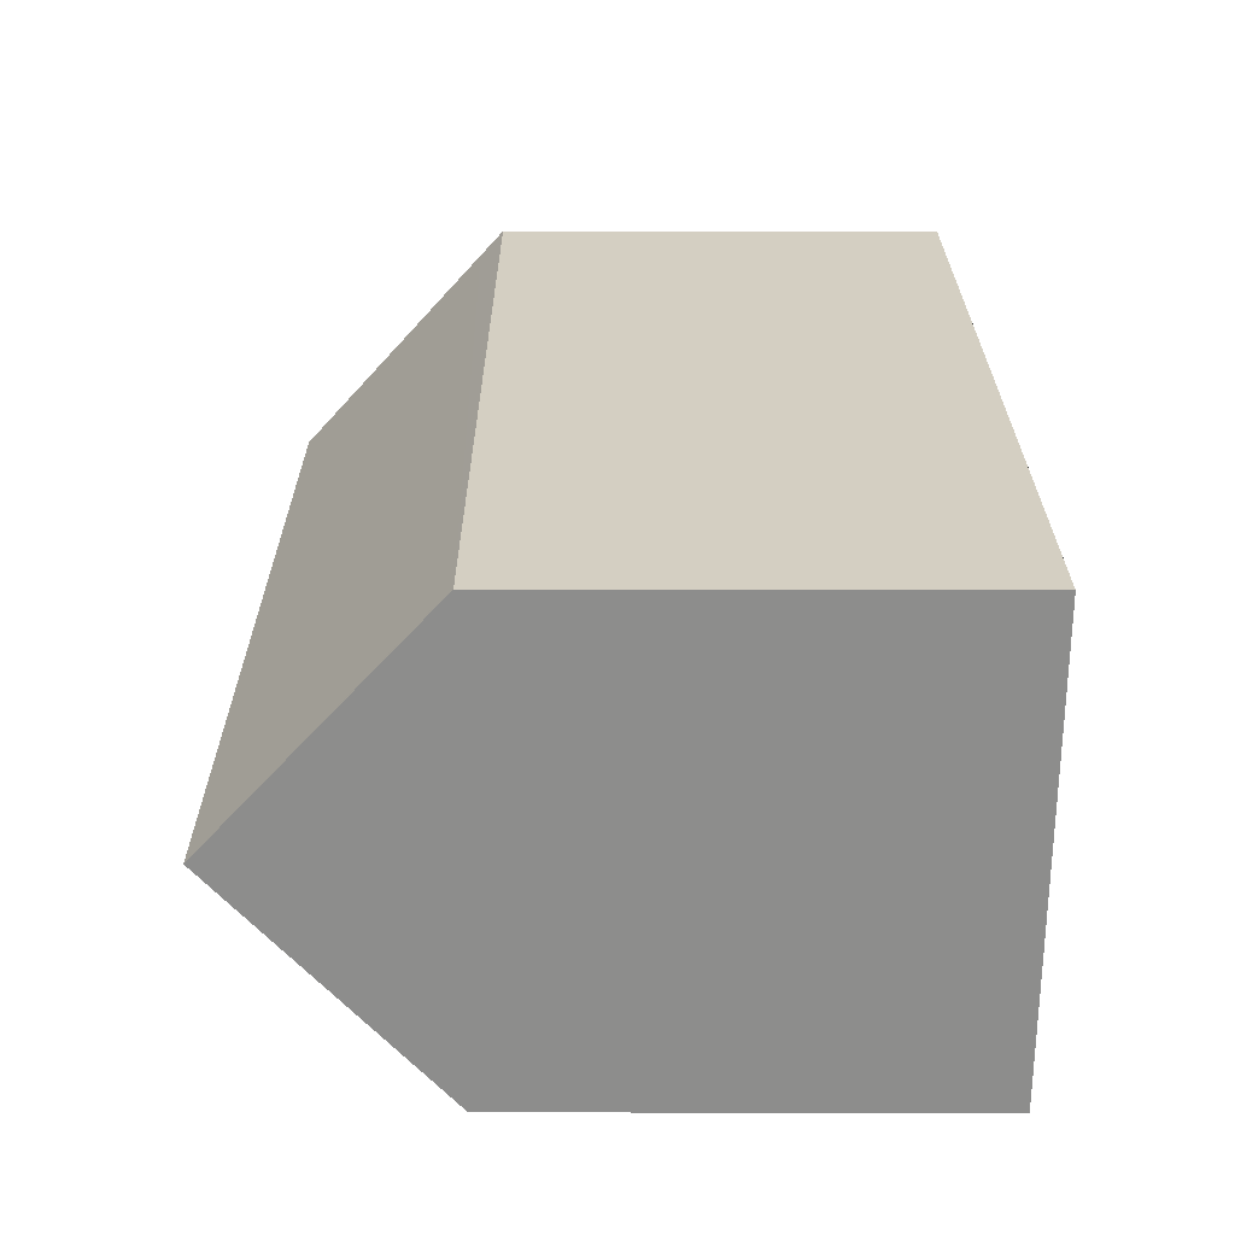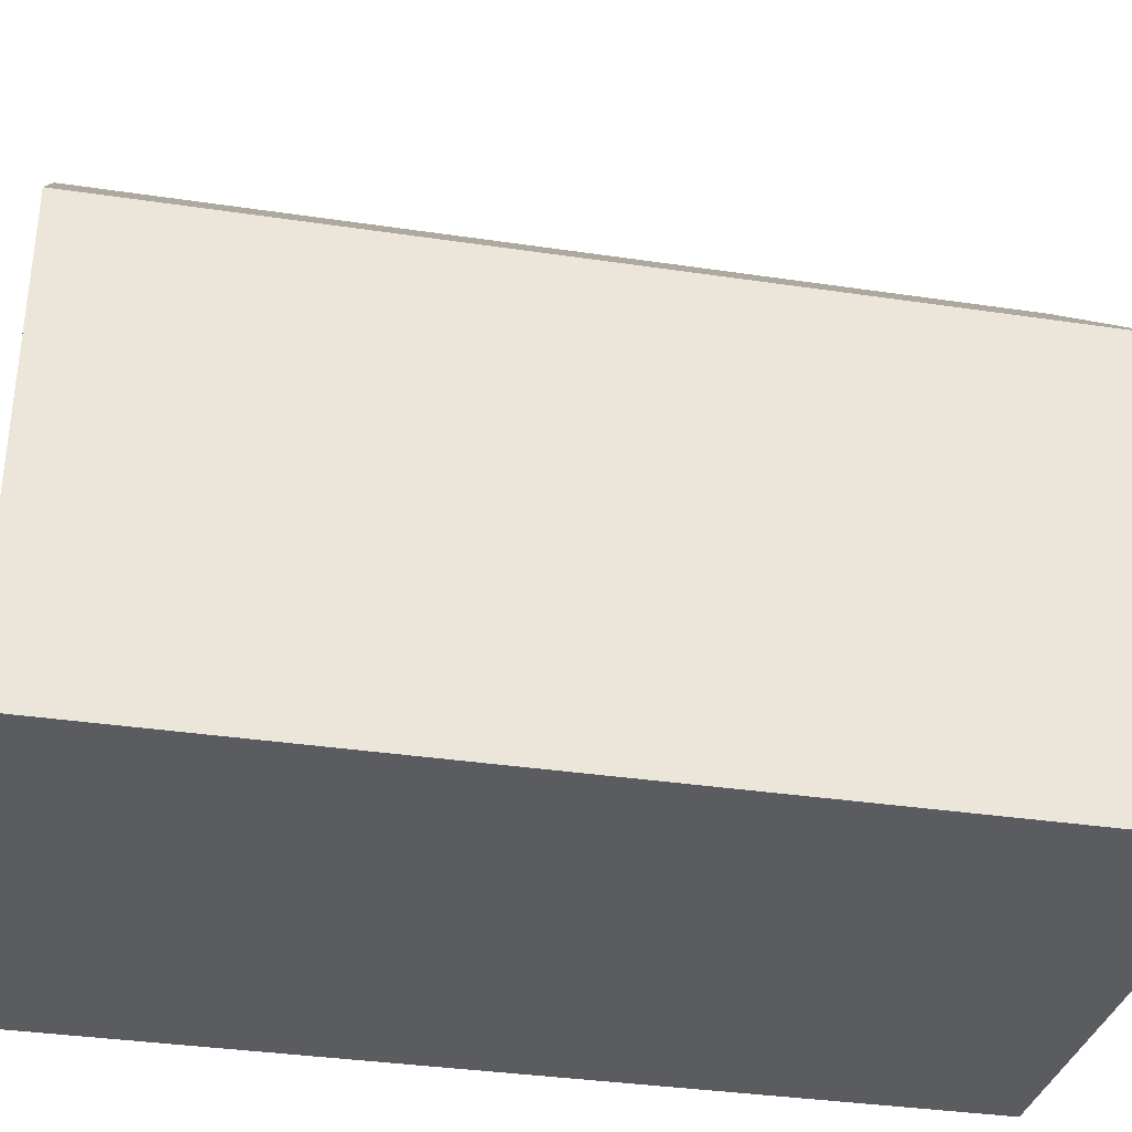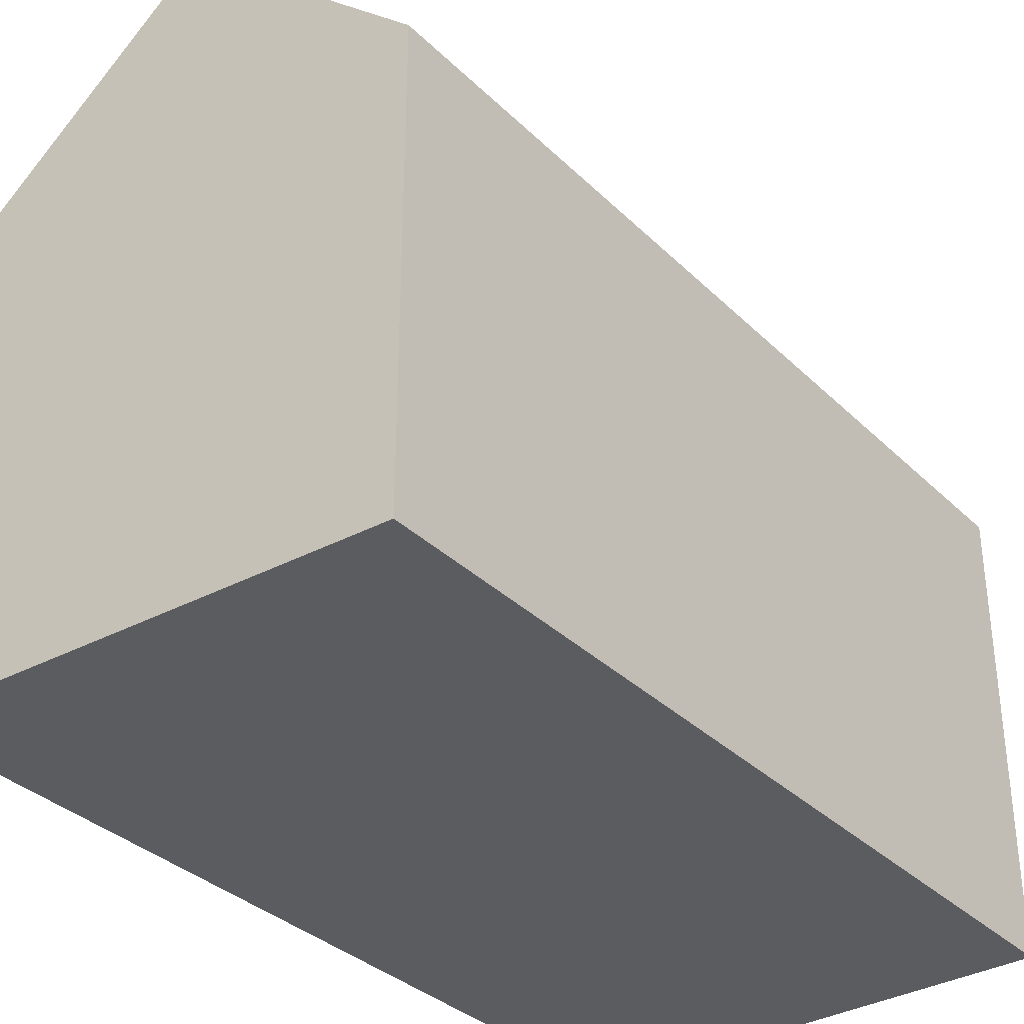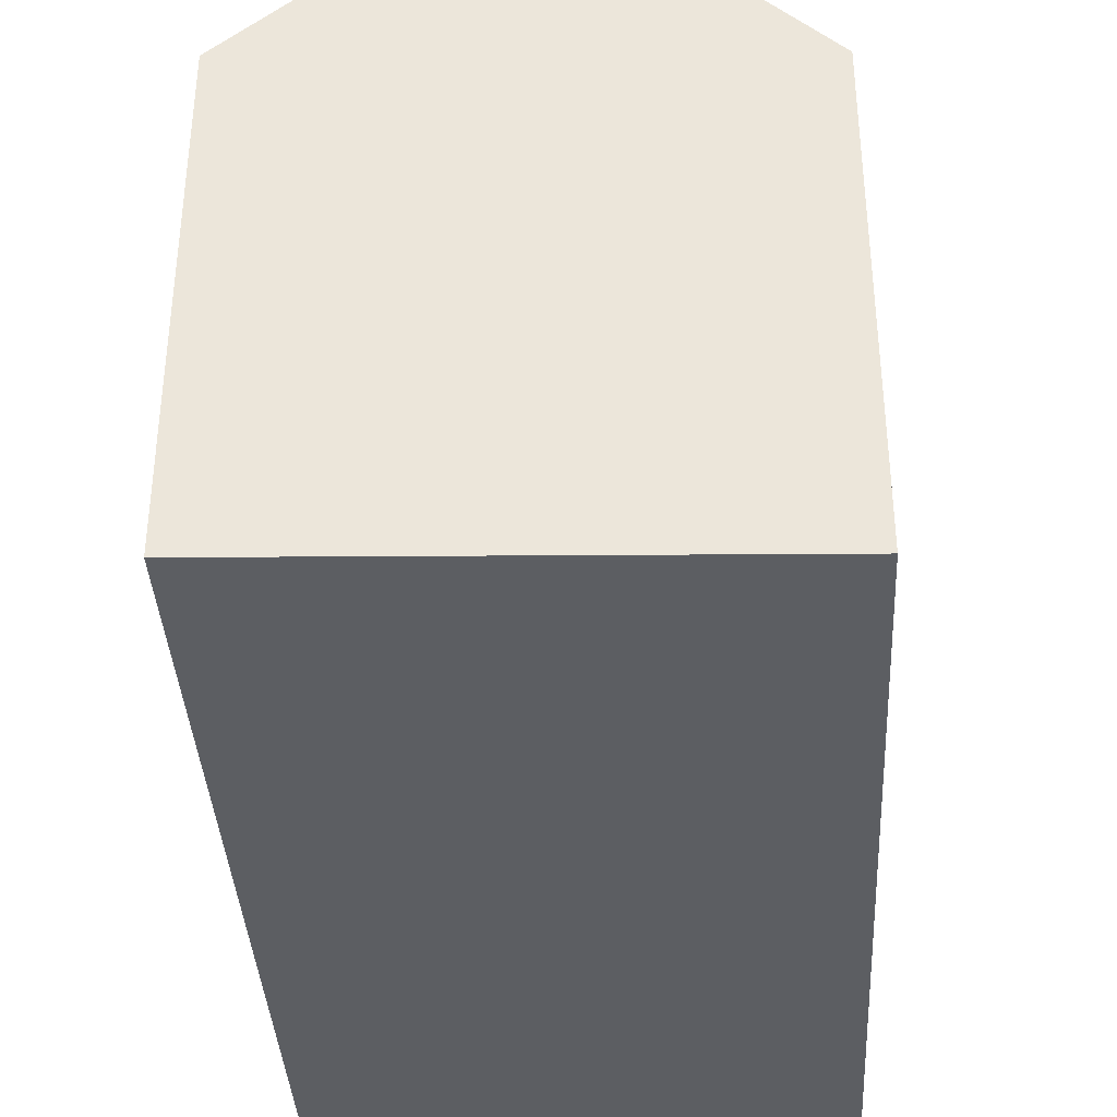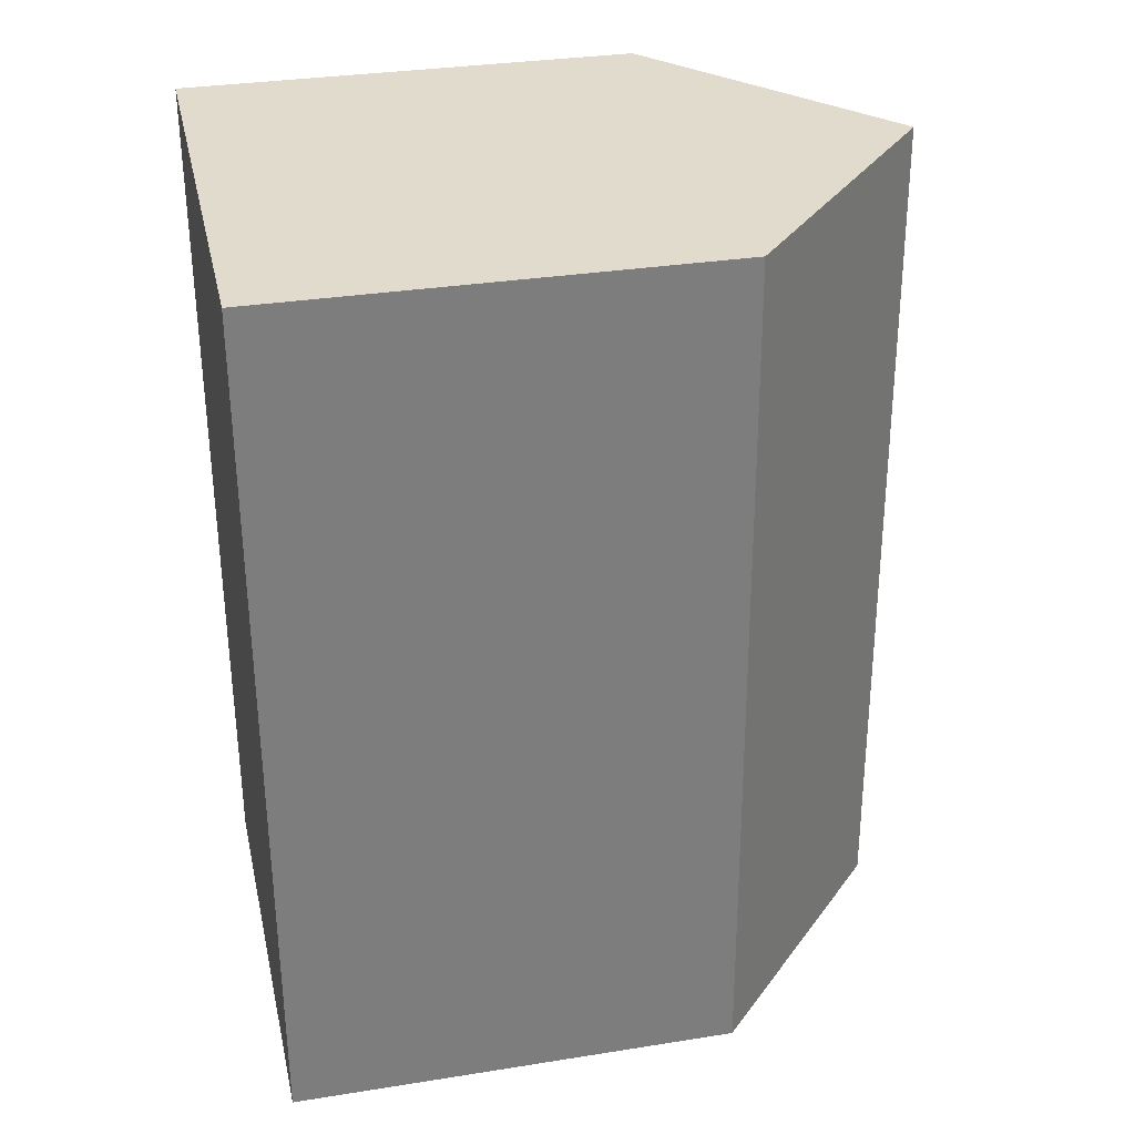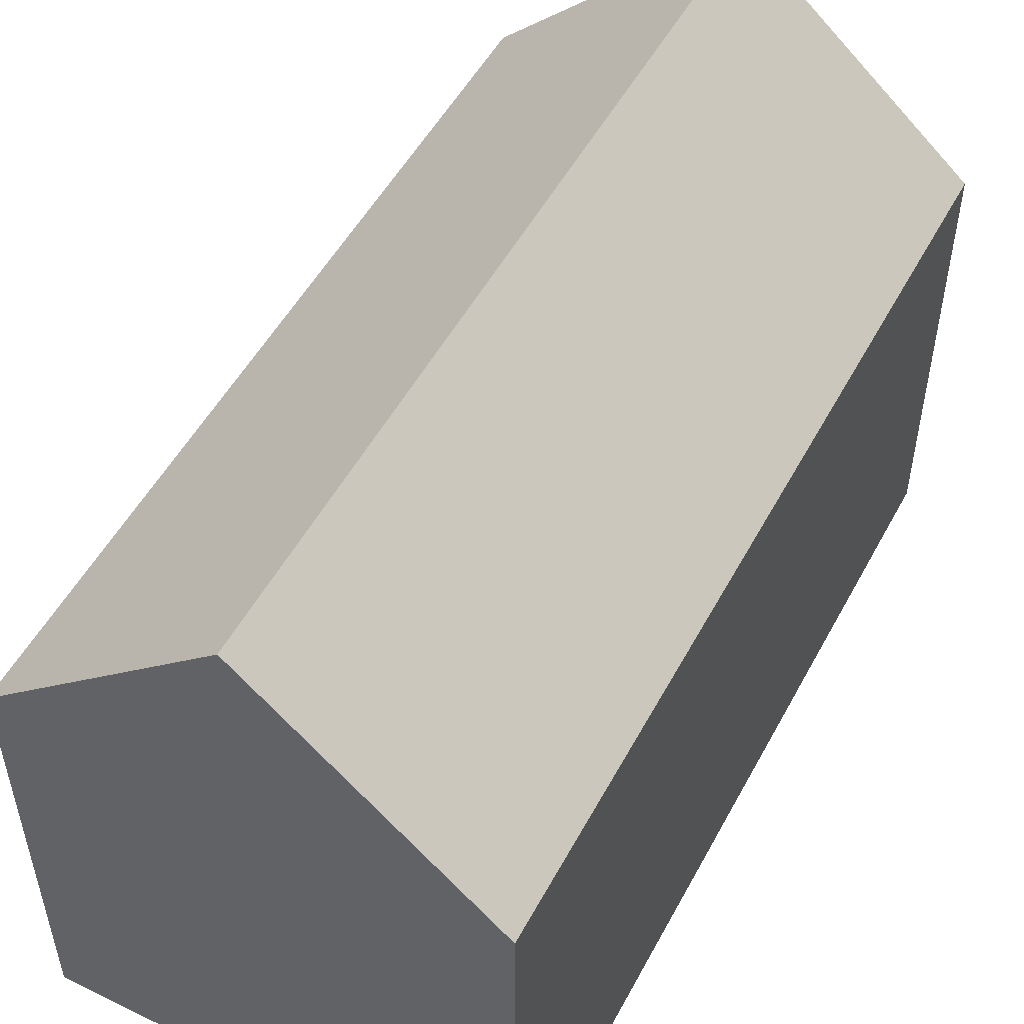
<metadata>
{"format":"obj","ext":"obj","renderer":"f3d","projection":"perspective","resolution":1024,"background":"white","views":[{"elev":-65.5,"azim":-90.1,"up":"+Z"},{"elev":-35.0,"azim":-102.4,"up":"+Y"},{"elev":-34.4,"azim":36.9,"up":"+Y"},{"elev":-37.6,"azim":2.0,"up":"+Y"},{"elev":32.3,"azim":77.5,"up":"+Z"},{"elev":51.8,"azim":-153.4,"up":"+Y"}]}
</metadata>
<code>
v  5.682 15.12 -19.98
v  10.58 10.28 -0.277
v  10.96 10.29 -19.89
v  5.288 15.12 -0.139
v  0.589 10.82 -0.016
v  0.396 10.28 -19.95
v  0 10.28 6.296e-16
v  3.206 12.86 -20.03
v  0.398 10.28 -20.08
v  0.964 10.8 -20.07
v  0.398 1.229e-15 -20.08
v  0 0 0
v  0.396 1.222e-15 -19.95
v  5.288 8.511e-18 -0.139
v  10.58 1.696e-17 -0.277
v  0.589 9.797e-19 -0.016
v  10.96 1.218e-15 -19.89
v  5.682 1.224e-15 -19.98
v  0.964 1.229e-15 -20.07
v  3.206 1.226e-15 -20.03
g defaultobject
f 1 2 3
f 2 1 4
f 5 6 7
f 6 5 4
f 6 4 1
f 6 1 8
f 6 8 9
f 9 8 10
f 11 6 9
f 6 11 7
f 7 11 12
f 12 11 13
f 5 2 4
f 2 5 7
f 2 7 12
f 2 12 14
f 2 14 15
f 14 12 16
f 2 17 3
f 17 2 15
f 3 8 1
f 8 3 17
f 8 17 10
f 10 17 9
f 9 17 18
f 9 18 19
f 9 19 11
f 19 18 20
f 13 16 12
f 16 13 14
f 14 13 11
f 14 11 19
f 14 19 20
f 14 20 18
f 14 18 15
f 15 18 17

</code>
